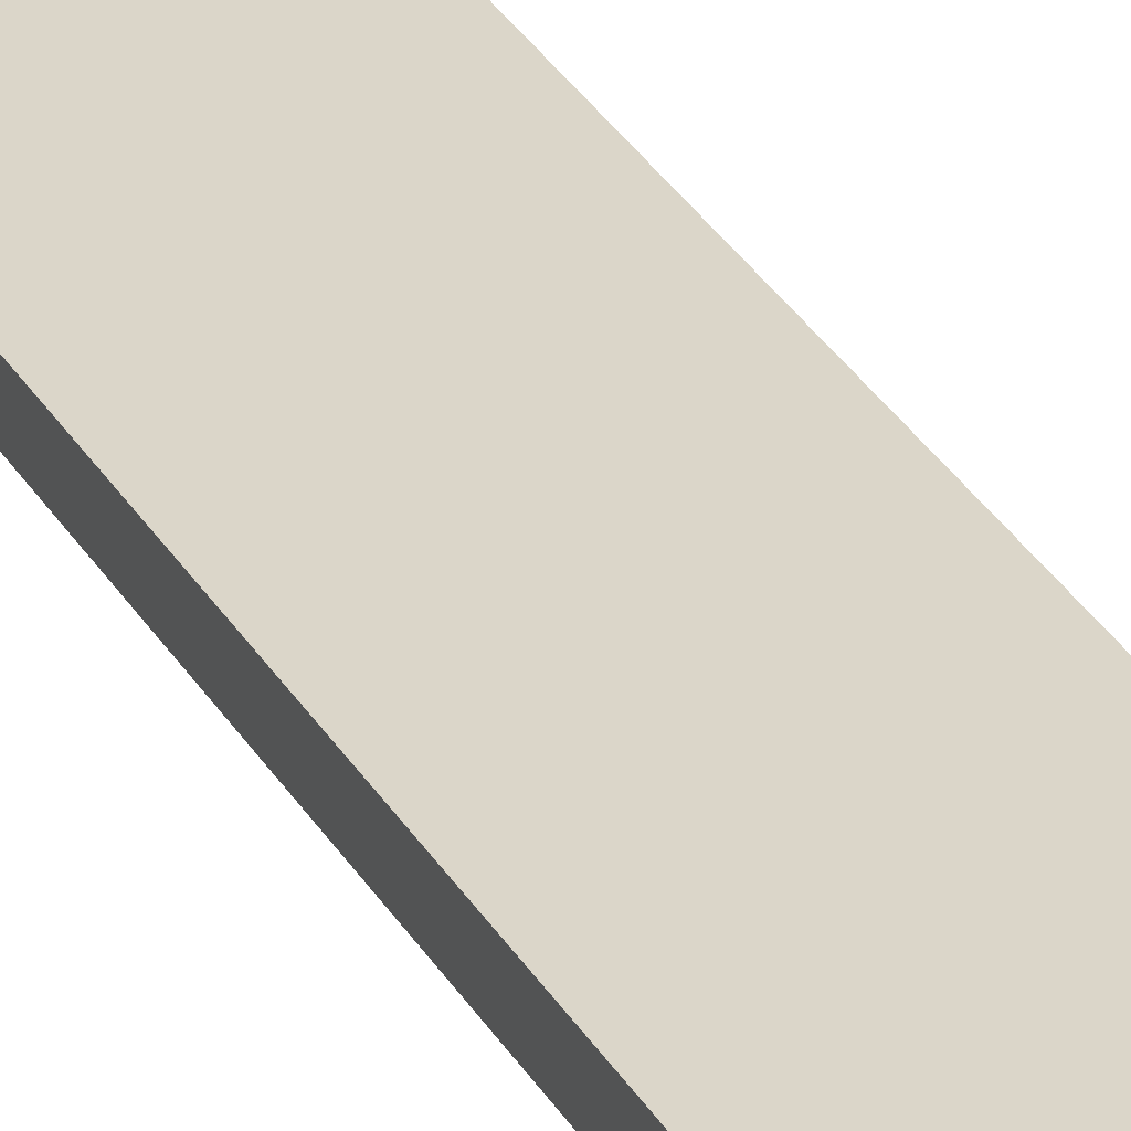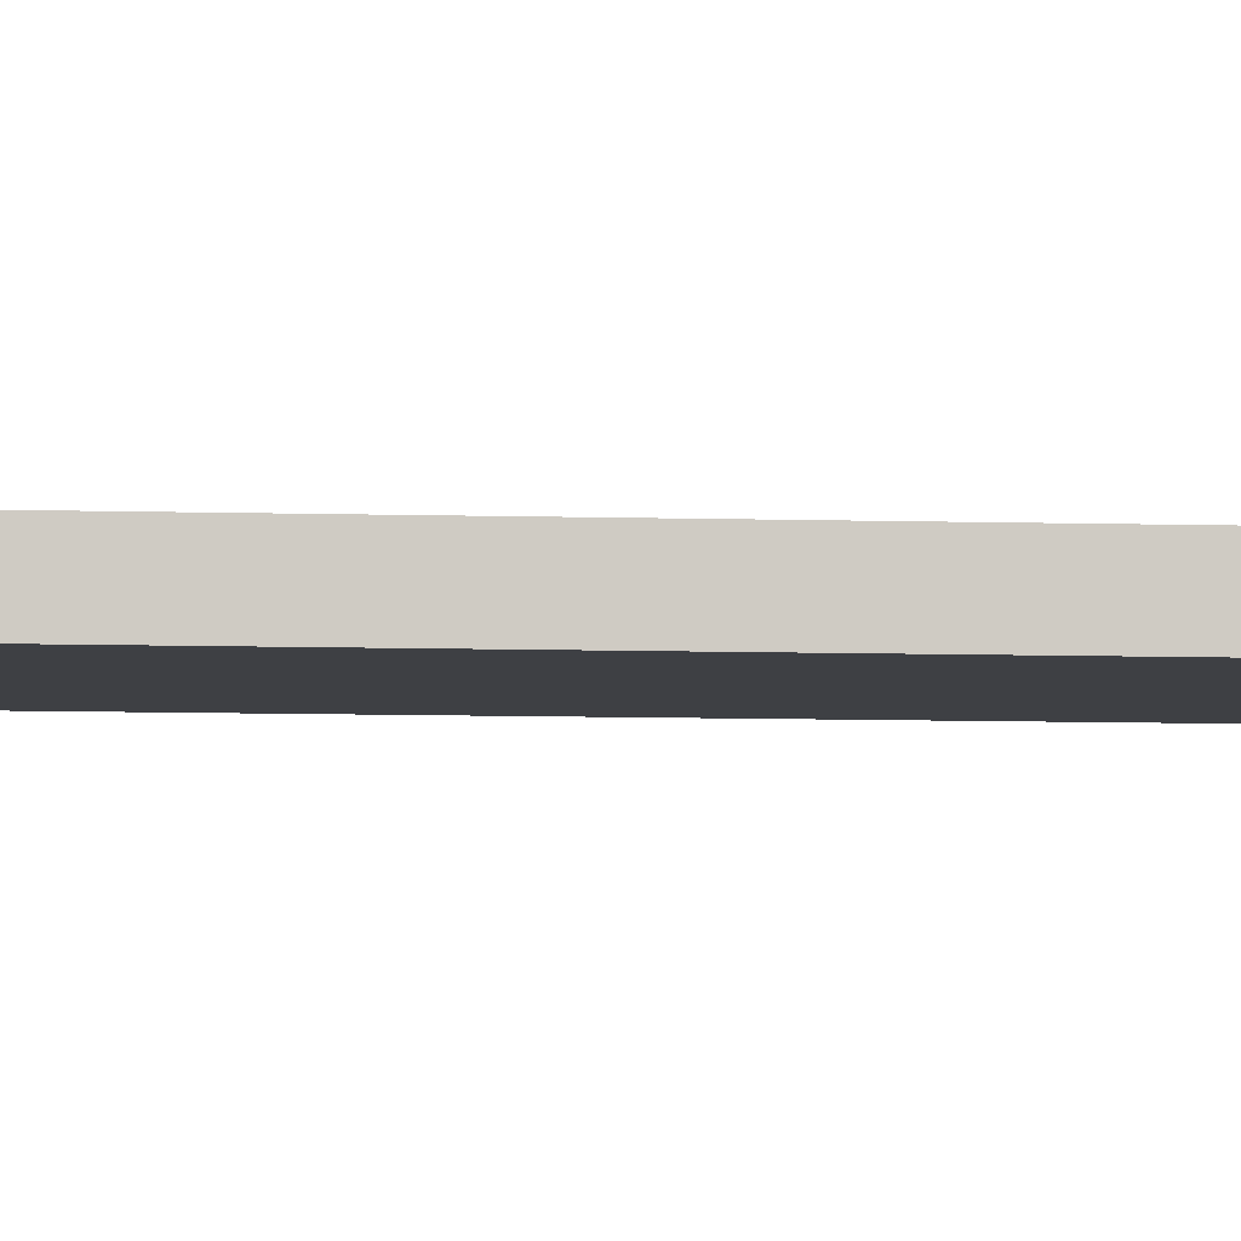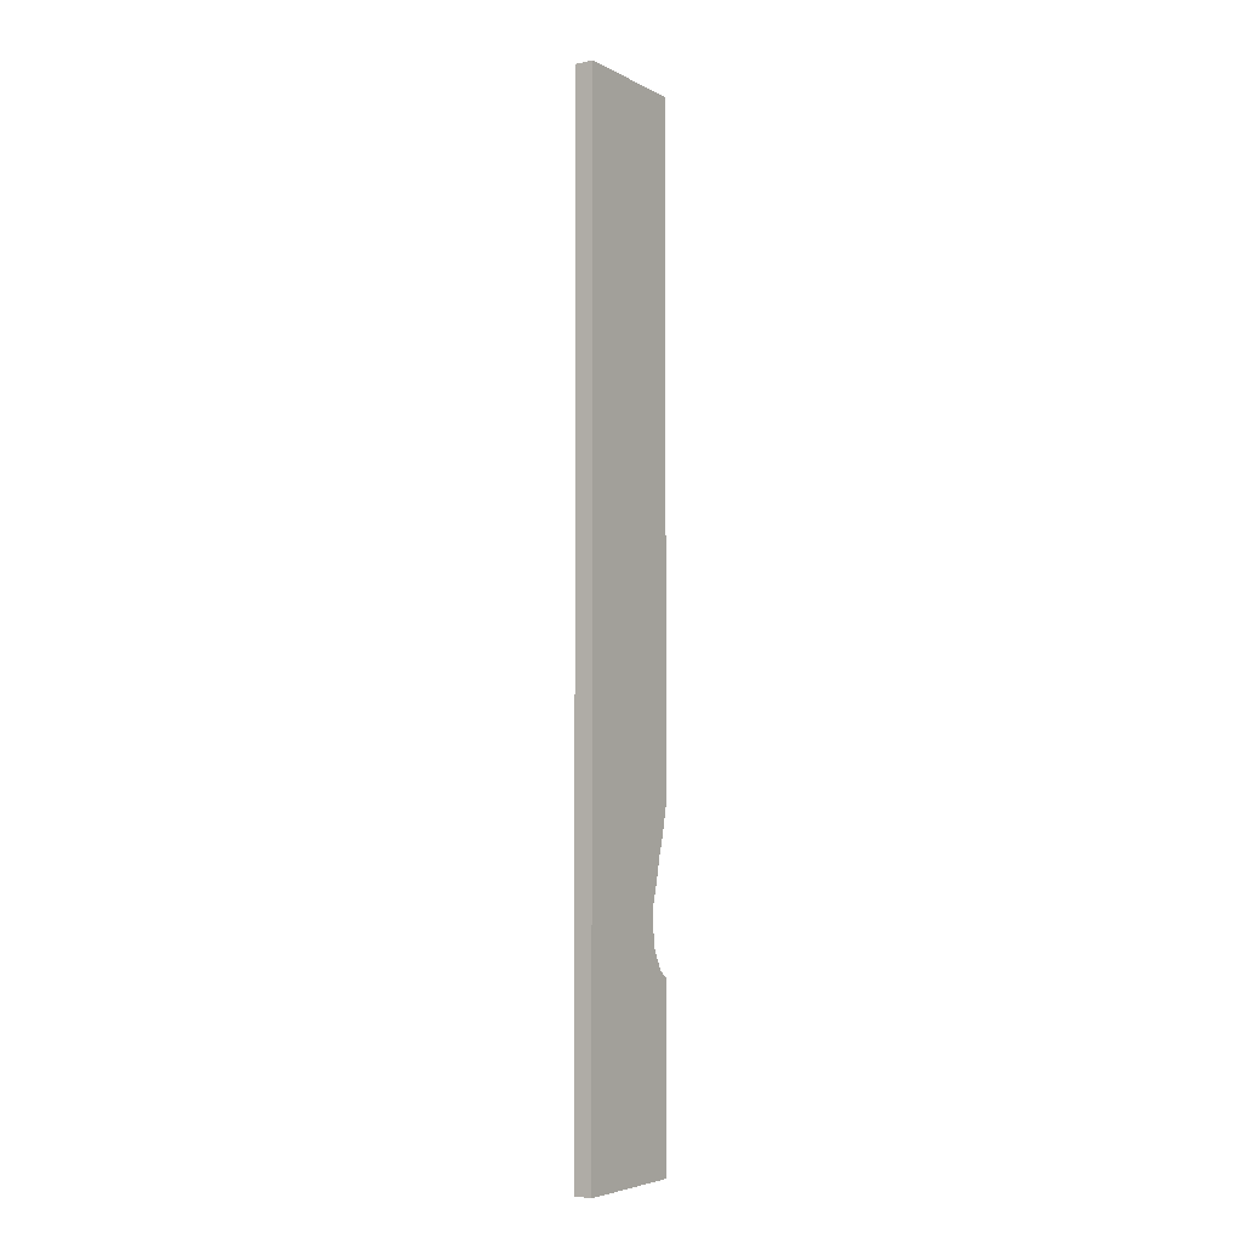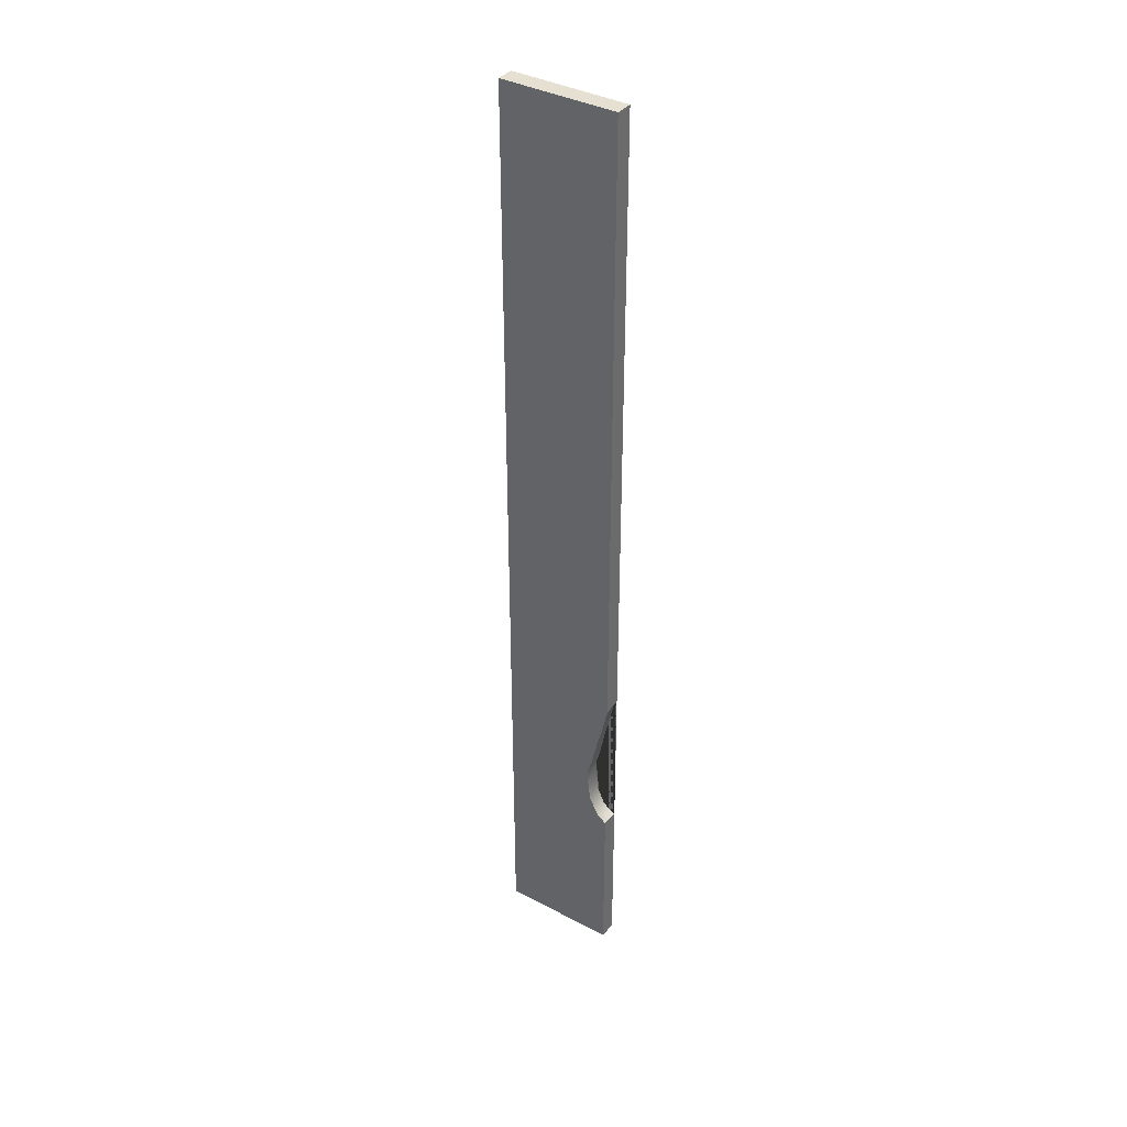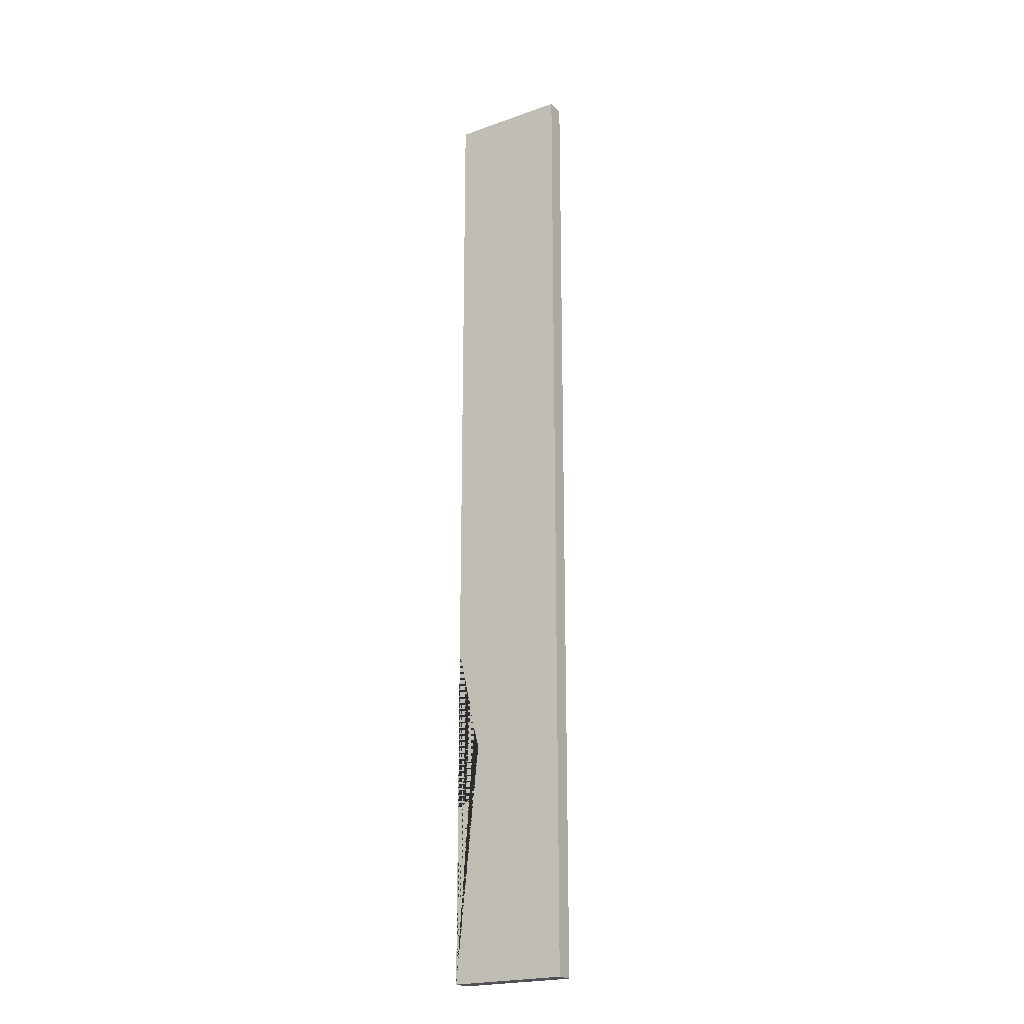
<metadata>
{"format":"obj","ext":"obj","renderer":"f3d","projection":"perspective","resolution":1024,"background":"white","views":[{"elev":29.8,"azim":-24.4,"up":"+Y"},{"elev":-4.7,"azim":-98.0,"up":"+Y"},{"elev":-5.1,"azim":123.5,"up":"+Z"},{"elev":37.7,"azim":-145.8,"up":"+Z"},{"elev":-21.5,"azim":32.1,"up":"+Z"}]}
</metadata>
<code>
o desk_w145_break6
v 0.2175 0.033 -1.8
v 0.2175 -0.033 -1.8
v 0.2175 0.033 1.8
v 0.2175 -0.033 1.8
v -0.2175 0.033 -1.8
v -0.2175 -0.033 -1.8
v -0.2175 0.033 1.8
v -0.2175 -0.033 1.8
v -0.2175 -0.033 -1.16
v -0.2175 -0.033 -0.5728
v -0.2175 0.033 -0.5869
v -0.2175 0.033 -1.159
v -0.2175 0.008661 -0.5762
v -0.2175 -0.007923 -0.5691
v -0.2175 -0.01152 -1.158
v -0.2175 0.0036 -1.161
v -0.1803 0.033 -1.128
v -0.1463 0.033 -1.06
v -0.1392 0.033 -1.005
v -0.1325 0.033 -0.9338
v -0.1537 0.033 -0.8605
v -0.177 0.033 -0.7545
v -0.1919 0.033 -0.7028
v -0.2055 -0.033 -0.5923
v -0.1834 -0.033 -0.7006
v -0.1661 -0.033 -0.7689
v -0.1477 -0.033 -0.8617
v -0.1301 -0.033 -0.9305
v -0.1354 -0.033 -1.019
v -0.137 -0.033 -1.058
v -0.1686 -0.033 -1.129
v -0.2048 -0.033 -1.154
f 1 5 12 17 18 19 20 21 22 23 11 7 3
f 4 3 7 8
f 8 7 11 13 14 10
f 6 2 4 8 10 24 25 26 27 28 29 30 31 32 9
f 2 1 3 4
f 6 5 1 2
f 9 15 16 12 5 6
f 11 24 10
f 23 25 24
f 22 26 25
f 21 26 22
f 20 27 21
f 19 28 20
f 18 29 19
f 18 31 30
f 17 31 18
f 12 32 17
f 11 23 24
f 23 22 25
f 21 27 26
f 20 28 27
f 19 29 28
f 18 30 29
f 17 32 31
f 12 9 32

</code>
